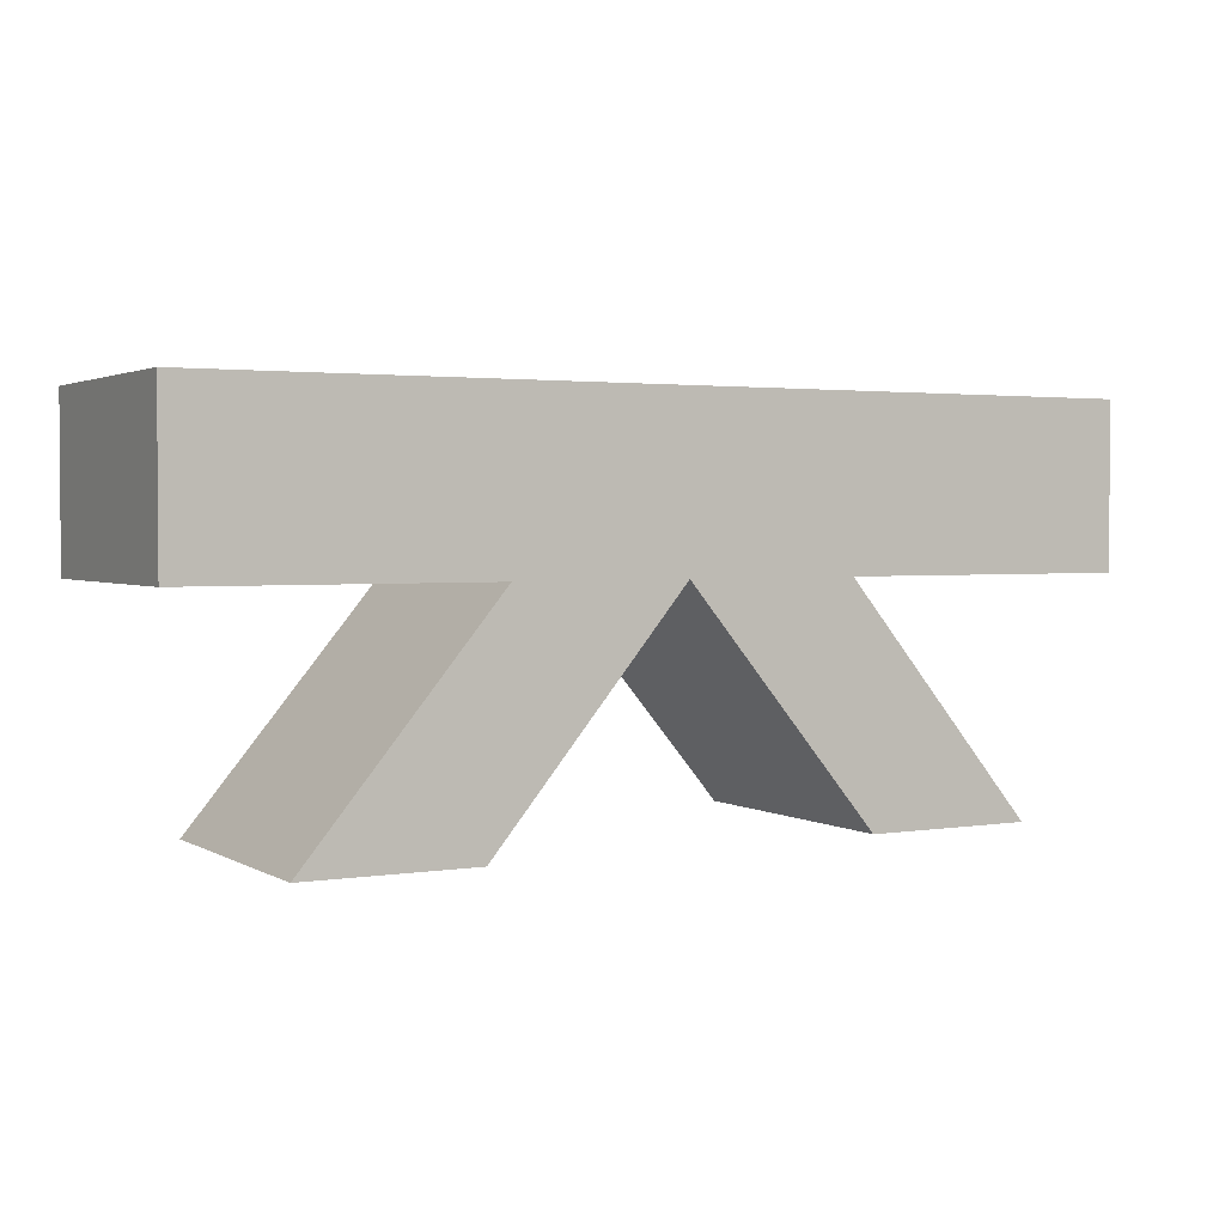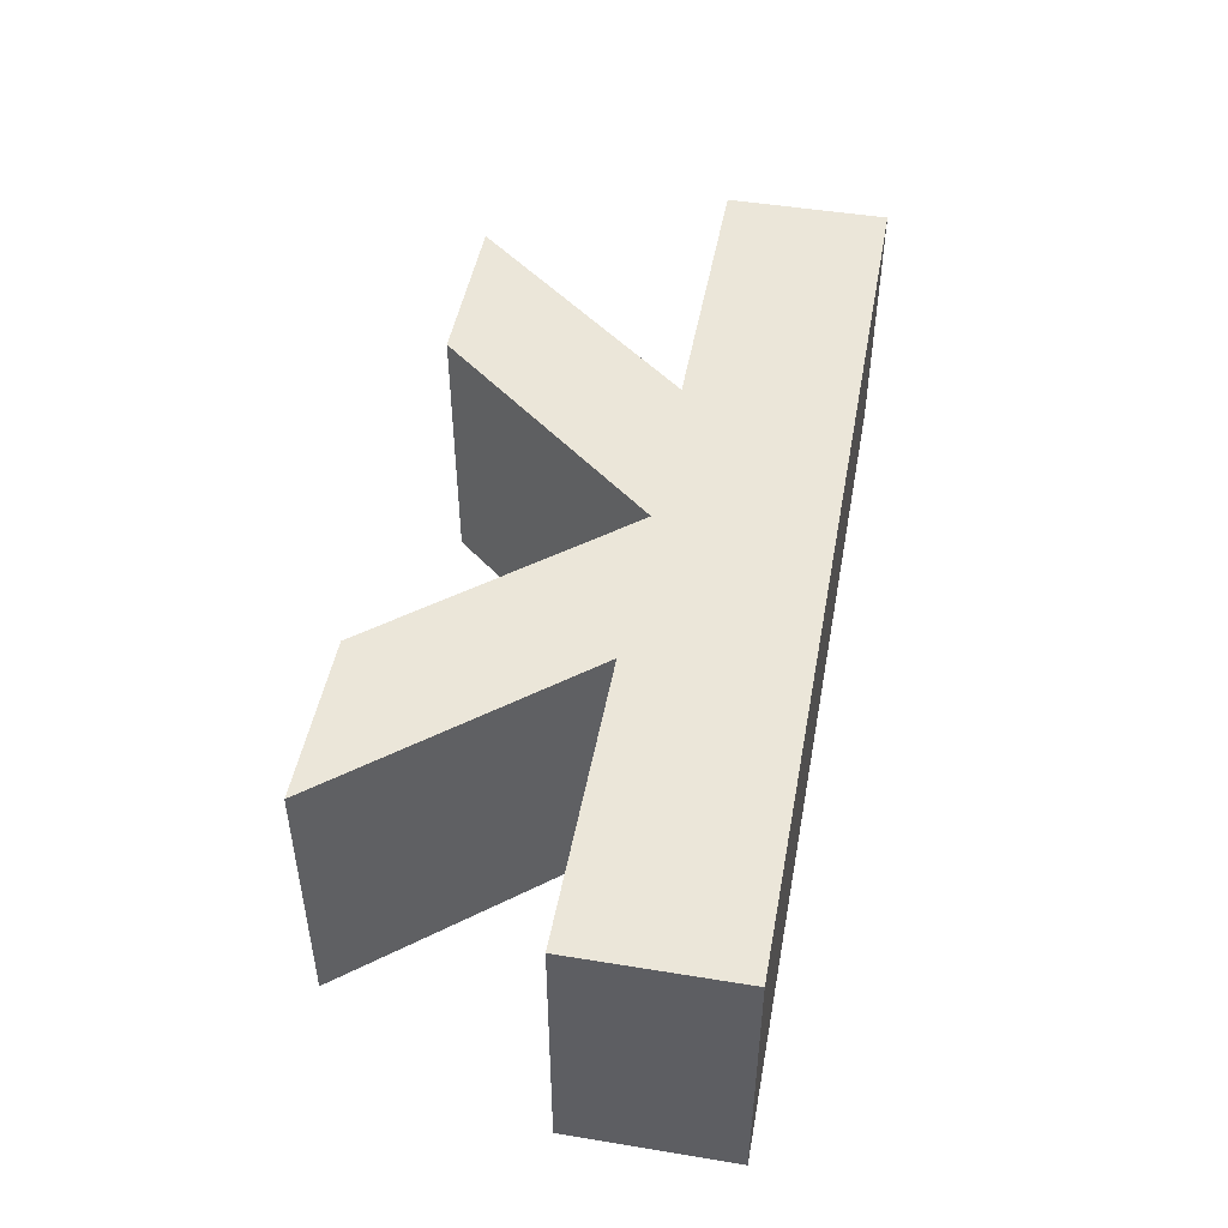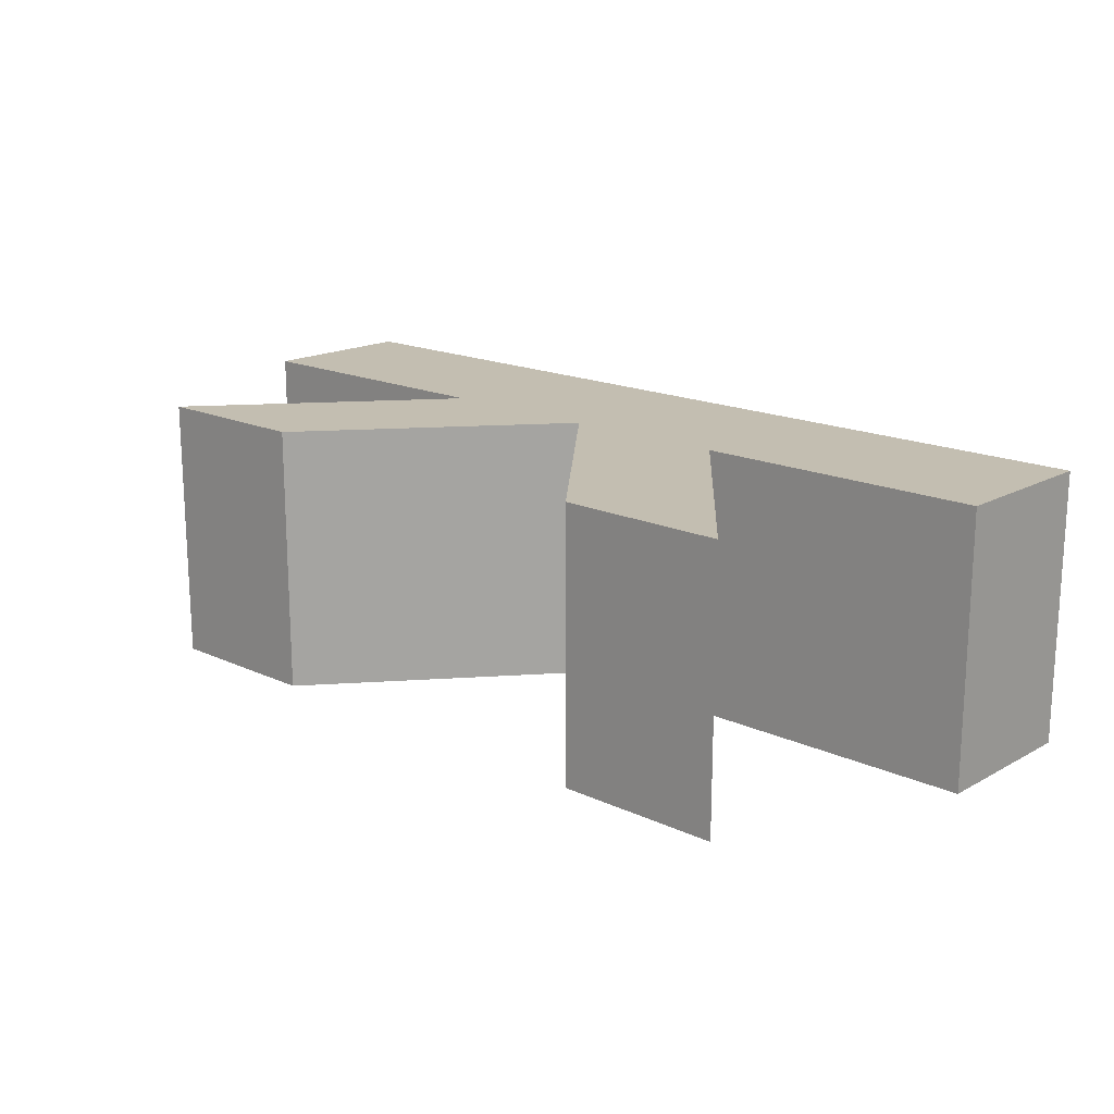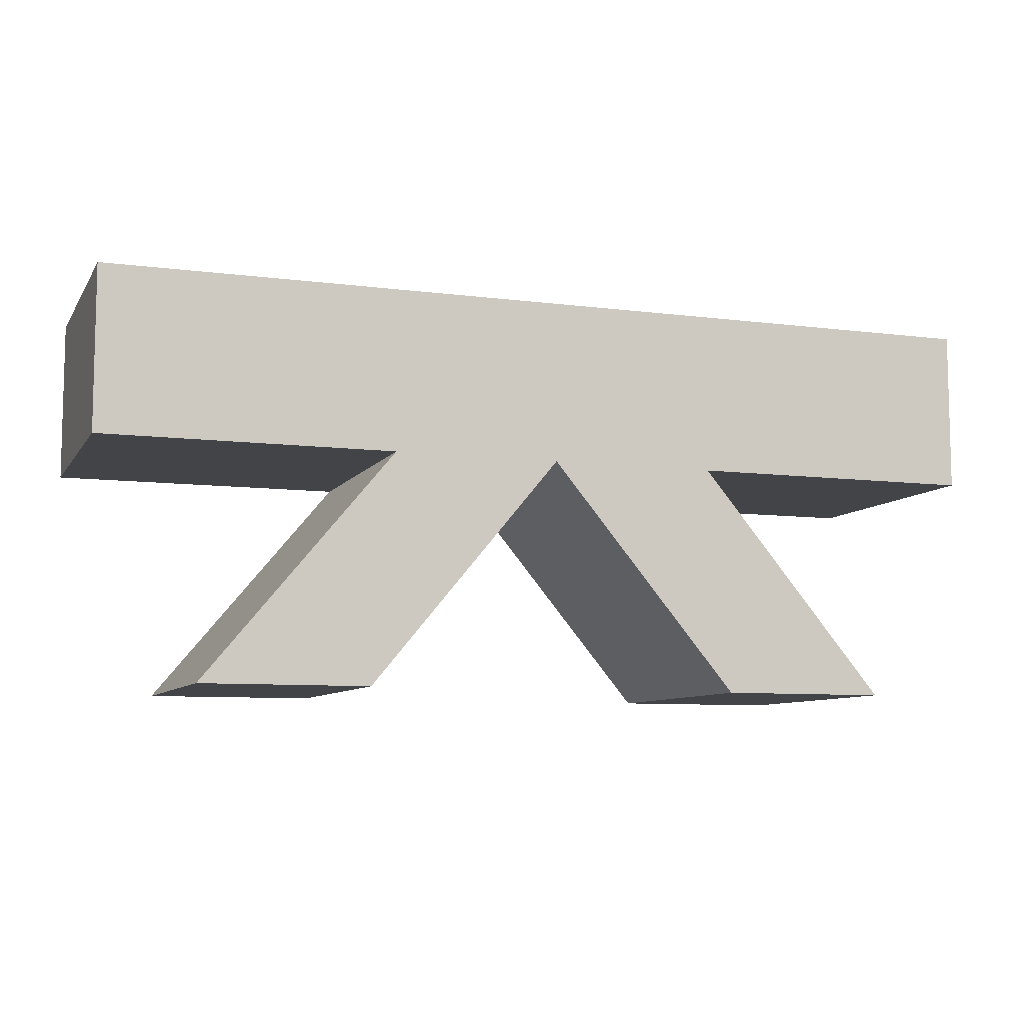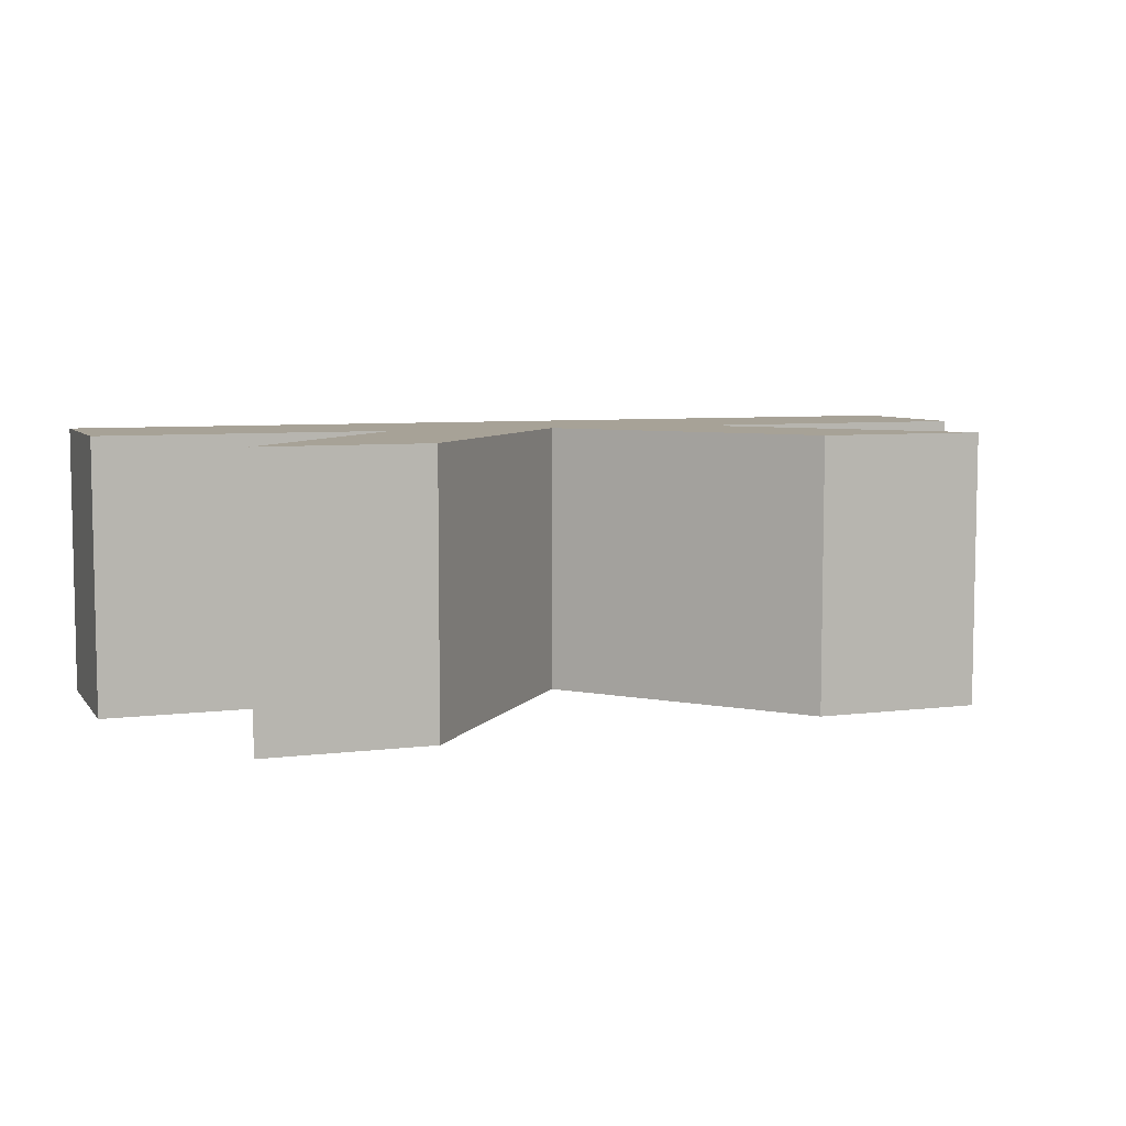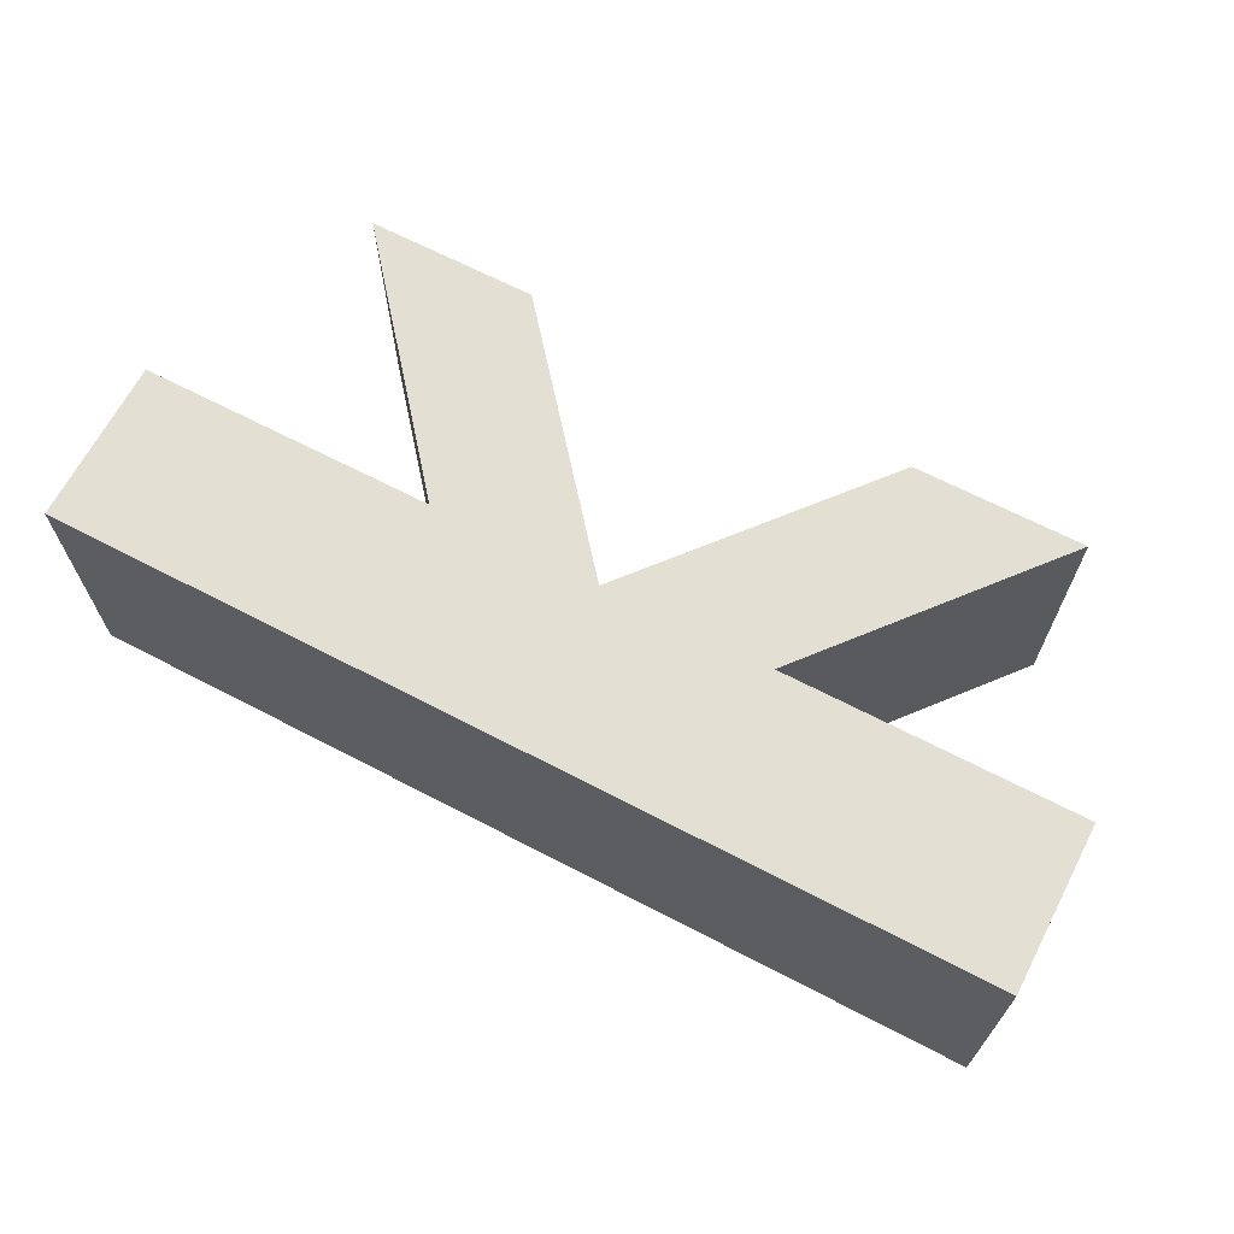
<metadata>
{"format":"obj","ext":"obj","renderer":"f3d","projection":"perspective","resolution":1024,"background":"white","views":[{"elev":2.4,"azim":-29.0,"up":"+Y"},{"elev":47.9,"azim":100.4,"up":"+Z"},{"elev":17.2,"azim":42.6,"up":"+Z"},{"elev":-8.3,"azim":160.5,"up":"+Y"},{"elev":6.6,"azim":-20.5,"up":"+Z"},{"elev":66.4,"azim":-152.4,"up":"+Z"}]}
</metadata>
<code>
o Bench_Small_Cube.008
v 15.48 0.09631 0.9775
v 15.48 0.1518 0.9775
v 15.48 0.09631 0.8859
v 15.48 0.1518 0.8859
v 15.38 0.1518 0.8859
v 15.38 0.09631 0.9775
v 15.38 0.09631 0.8859
v 15.38 0.1518 0.9775
v 15.44 0.01831 0.8859
v 15.39 0.01831 0.8859
v 15.39 0.01831 0.9775
v 15.44 0.01831 0.9775
v 15.16 0.09631 0.9775
v 15.16 0.1518 0.9775
v 15.16 0.09631 0.8859
v 15.16 0.1518 0.8859
v 15.32 0.09631 0.8859
v 15.32 0.1518 0.8859
v 15.32 0.09631 0.9775
v 15.32 0.1518 0.9775
v 15.26 0.1518 0.8859
v 15.26 0.09631 0.9775
v 15.26 0.09631 0.8859
v 15.26 0.1518 0.9775
v 15.2 0.01831 0.8859
v 15.26 0.01831 0.8859
v 15.26 0.01831 0.9775
v 15.2 0.01831 0.9775
f 7 5 4 3
f 3 4 2 1
f 7 3 1 6
f 6 8 20 19
f 5 18 20 8
f 4 5 8 2
f 1 2 8 6
f 7 6 12 9
f 17 18 5 7
f 10 9 12 11
f 17 7 9 10
f 6 19 11 12
f 19 17 10 11
f 23 15 16 21
f 15 13 14 16
f 23 22 13 15
f 22 19 20 24
f 21 24 20 18
f 16 14 24 21
f 13 22 24 14
f 23 25 28 22
f 17 23 21 18
f 26 27 28 25
f 17 26 25 23
f 22 28 27 19
f 19 27 26 17

</code>
